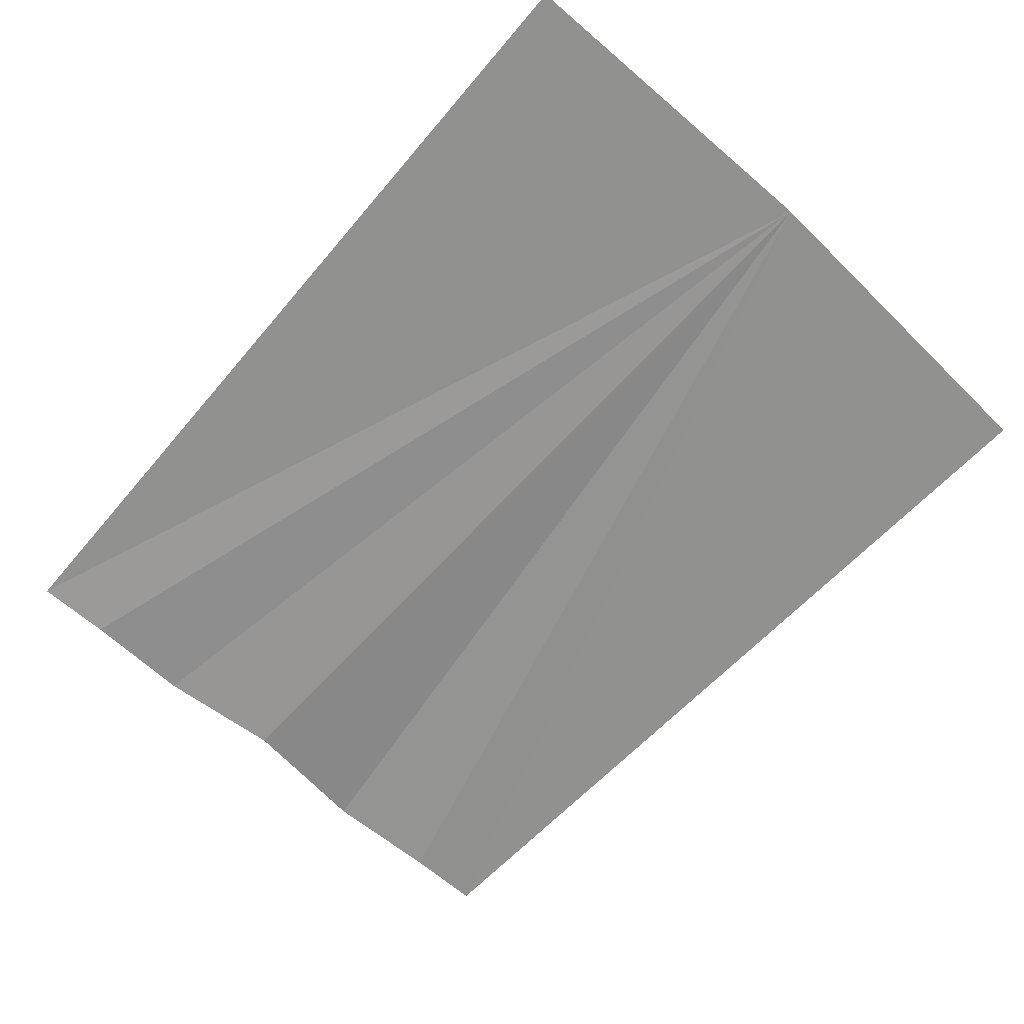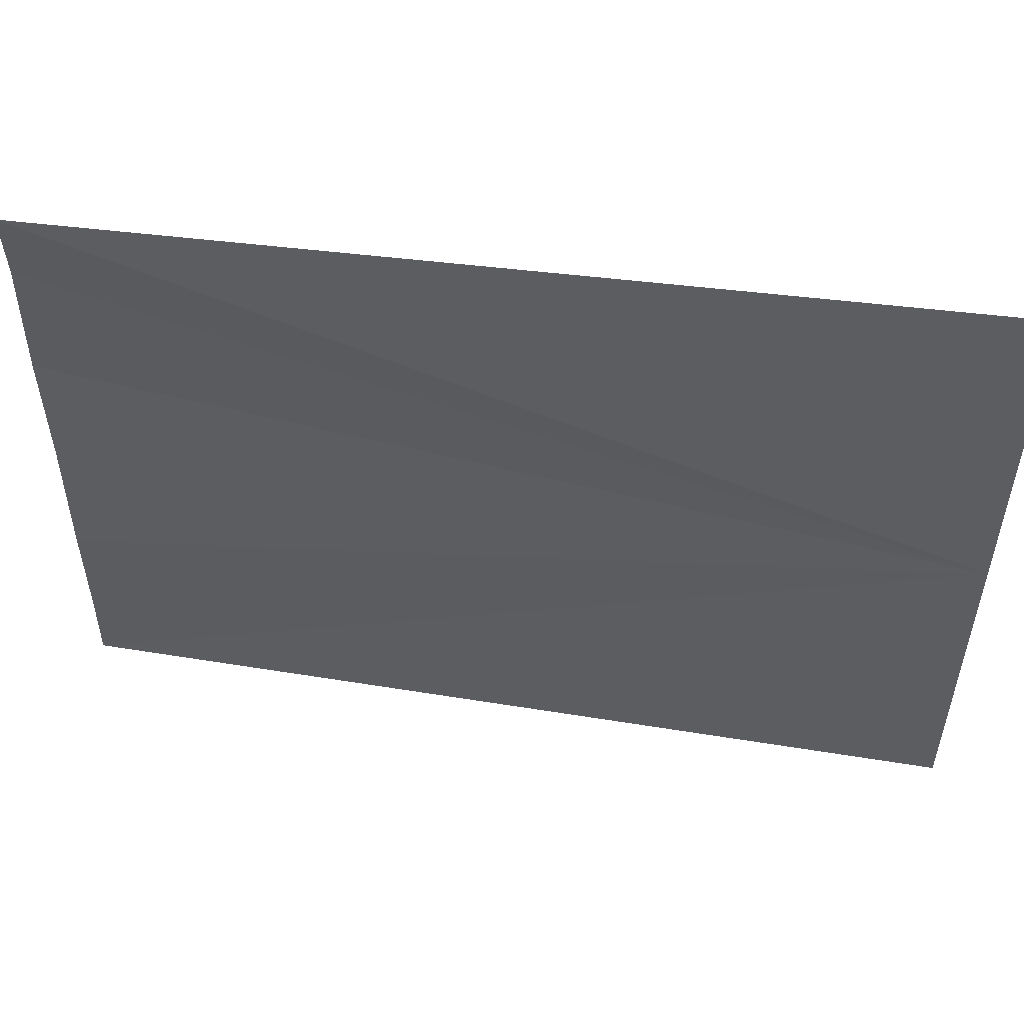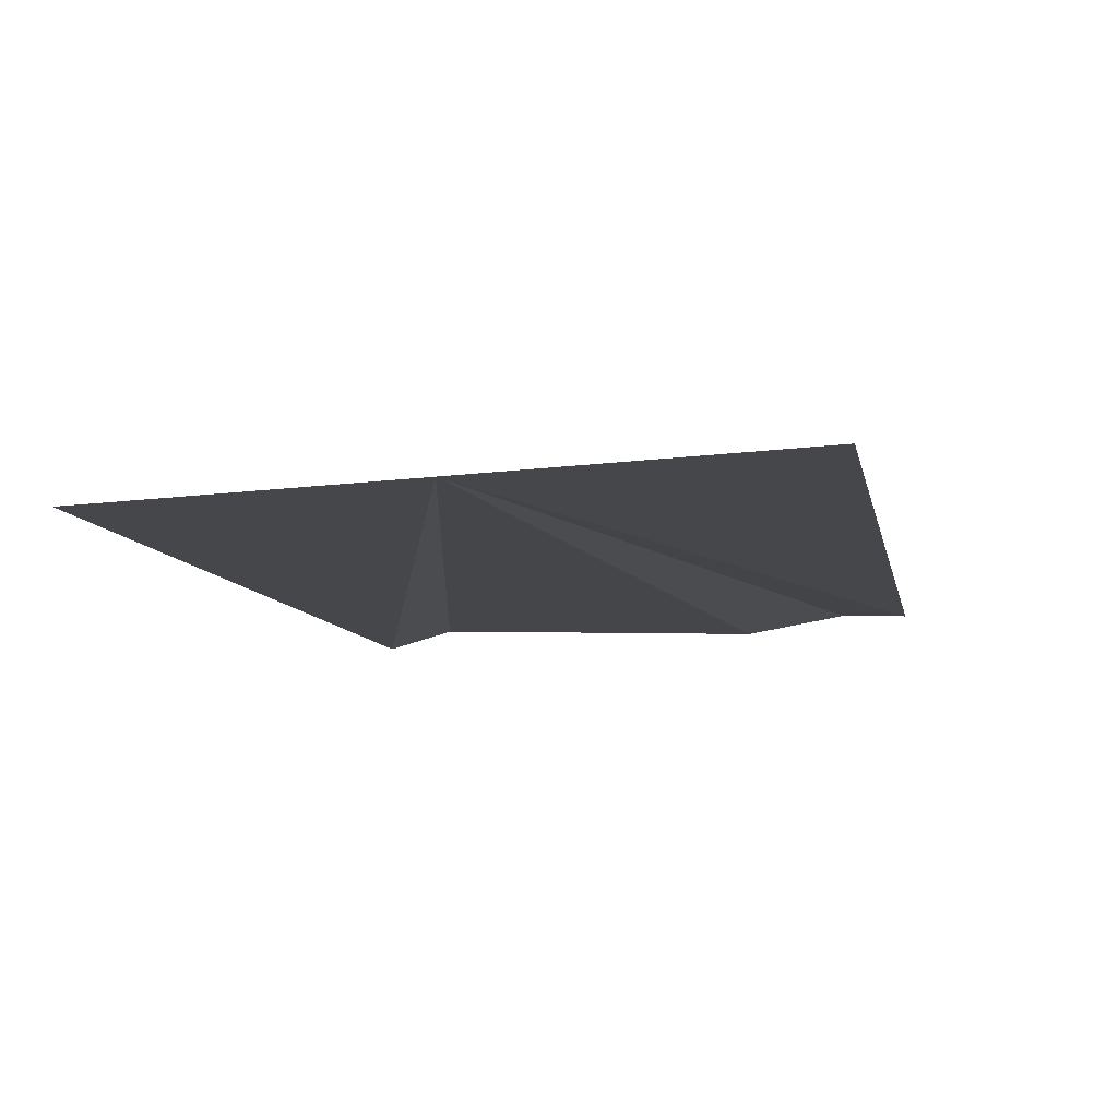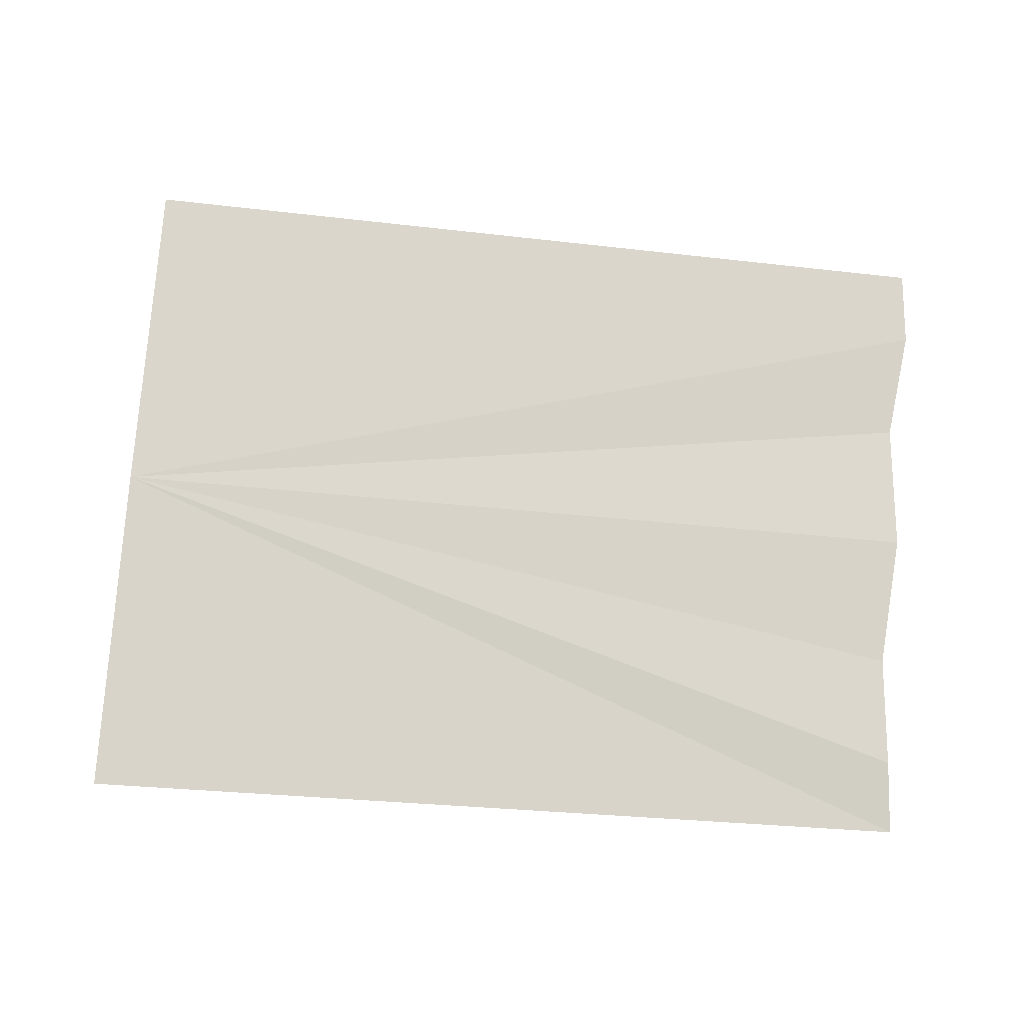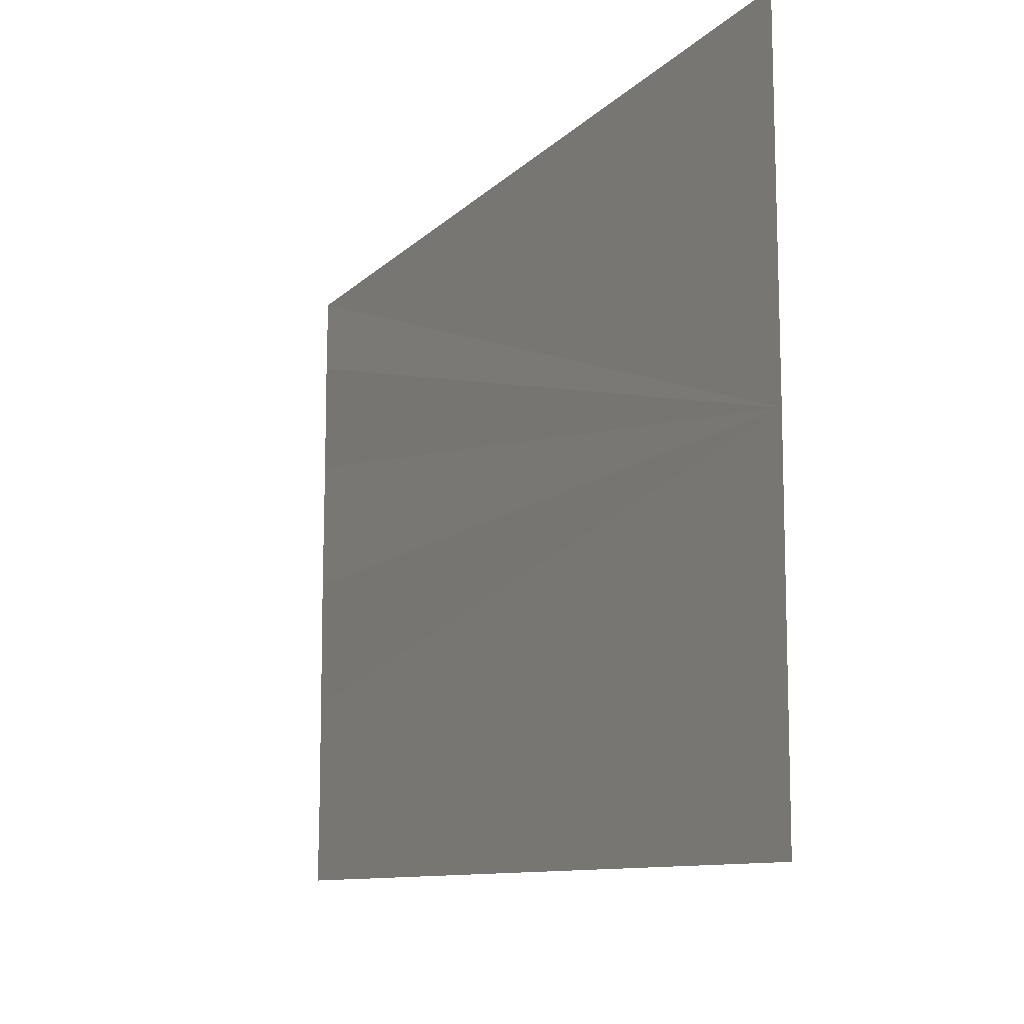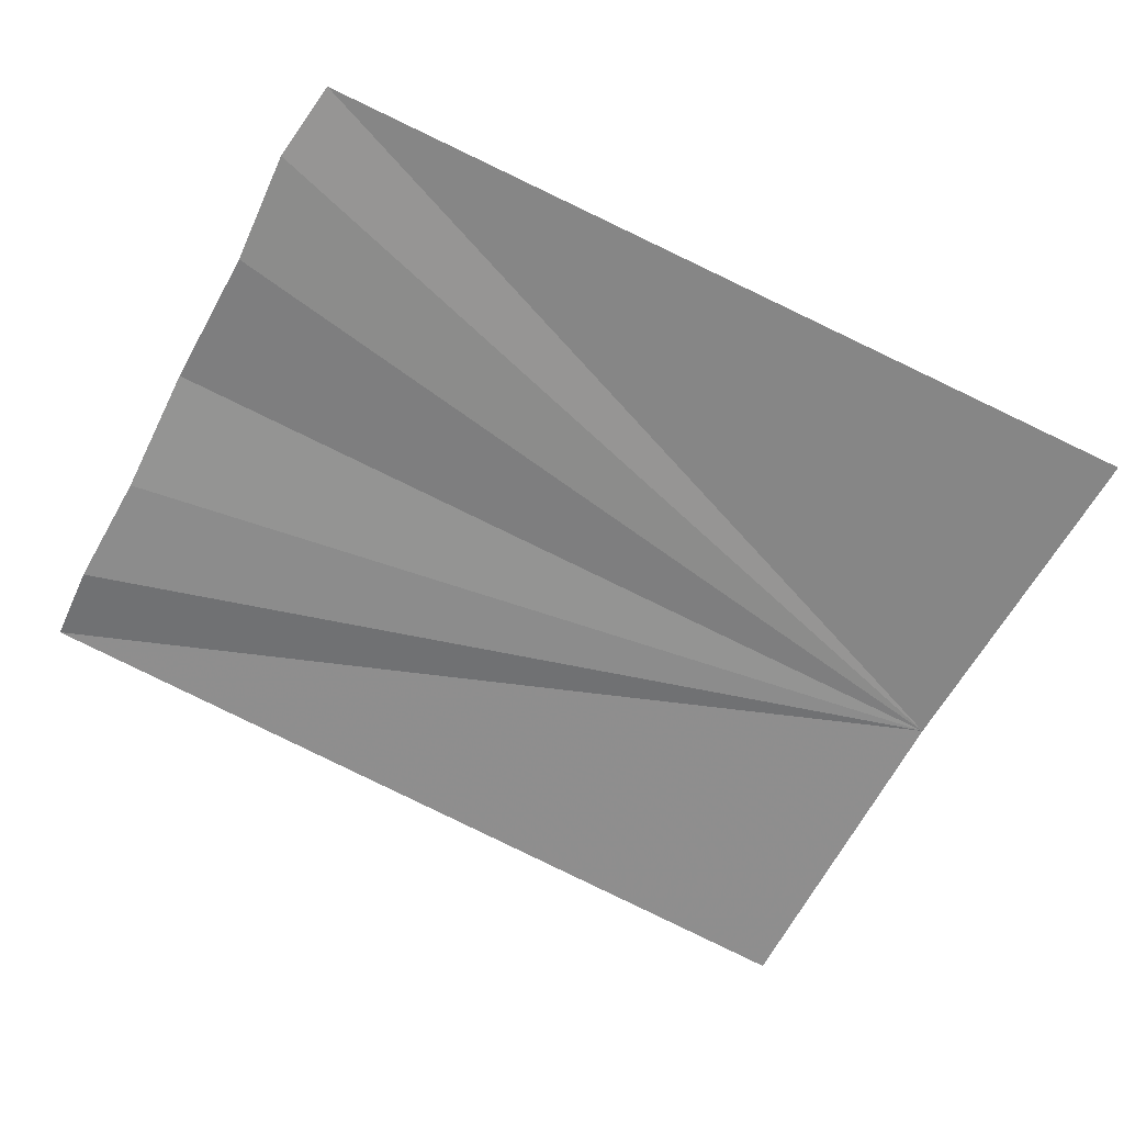
<metadata>
{"format":"obj","ext":"obj","renderer":"f3d","projection":"perspective","resolution":1024,"background":"white","views":[{"elev":-65.7,"azim":47.8,"up":"+Y"},{"elev":53.0,"azim":9.8,"up":"+Z"},{"elev":-10.7,"azim":103.7,"up":"+Y"},{"elev":75.0,"azim":-174.8,"up":"+Y"},{"elev":-12.0,"azim":62.4,"up":"+Z"},{"elev":-64.1,"azim":-27.8,"up":"+Y"}]}
</metadata>
<code>
o 6476
v 2212 1866 8.594
v 2212 1866 8.592
v 2212 1866 8.594
v 2212 1866 8.591
v 2212 1866 8.596
v 2212 1866 8.59
v 2212 1866 8.59
v 2212 1866 8.597
v 2212 1866 8.598
v 2212 1866 8.598
v 2212 1866 8.598
v 2212 1866 8.598
v 2212 1866 8.597
v 2212 1866 8.596
v 2212 1866 8.594
v 2212 1866 8.592
v 2212 1866 8.591
v 2212 1866 8.59
v 2212 1866 8.59
f 1 2 3
f 1 2 4
f 1 5 3
f 1 6 4
f 1 6 7
f 1 5 8
f 1 9 8
f 1 9 10
f 1 11 12
f 1 13 12
f 1 13 14
f 1 15 14
f 1 15 16
f 1 17 16
f 1 17 18
f 1 19 18

</code>
